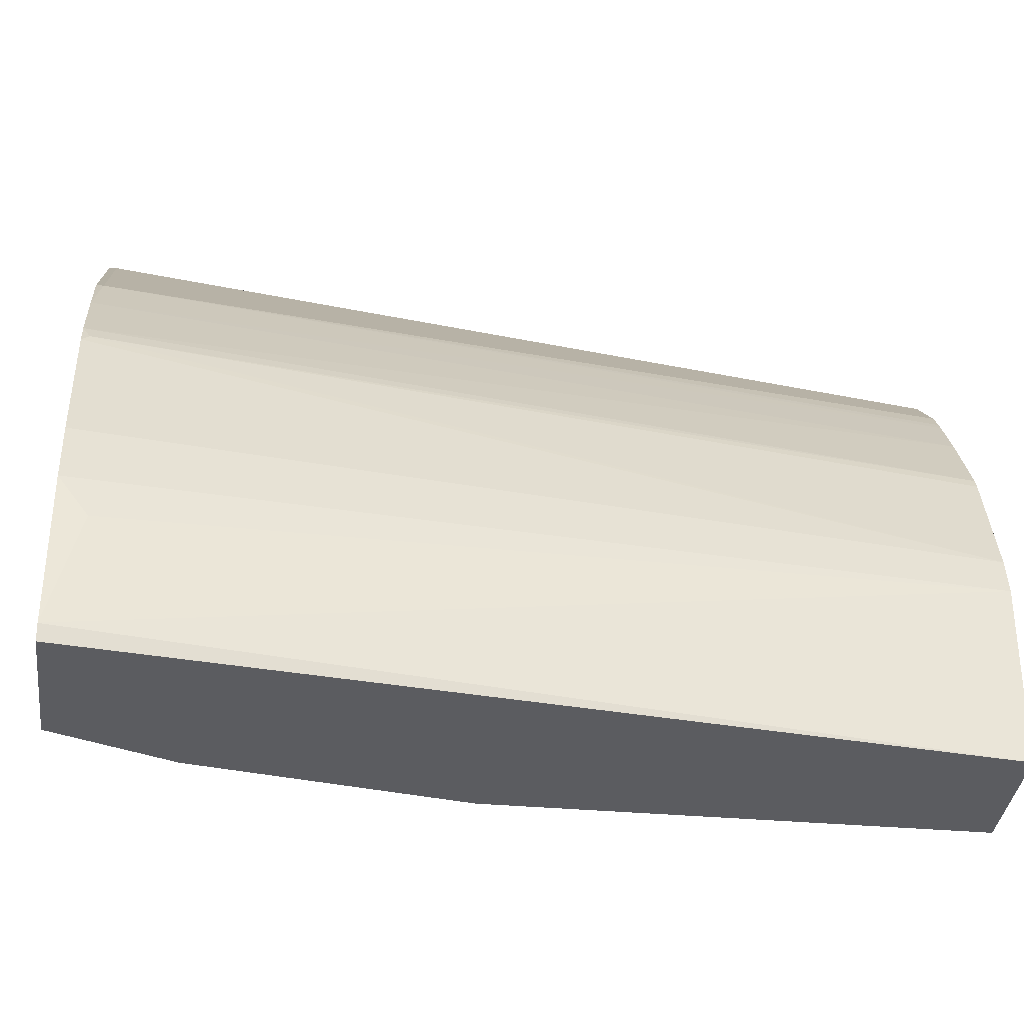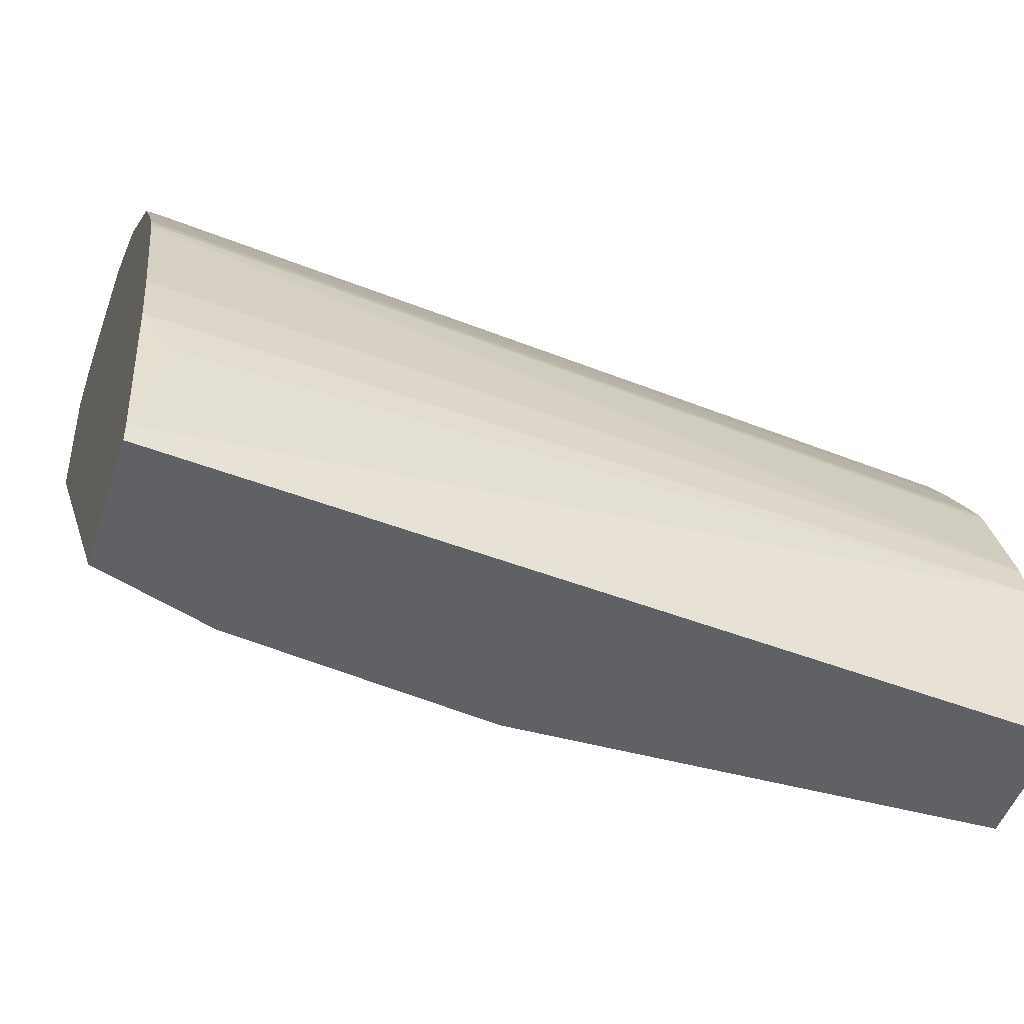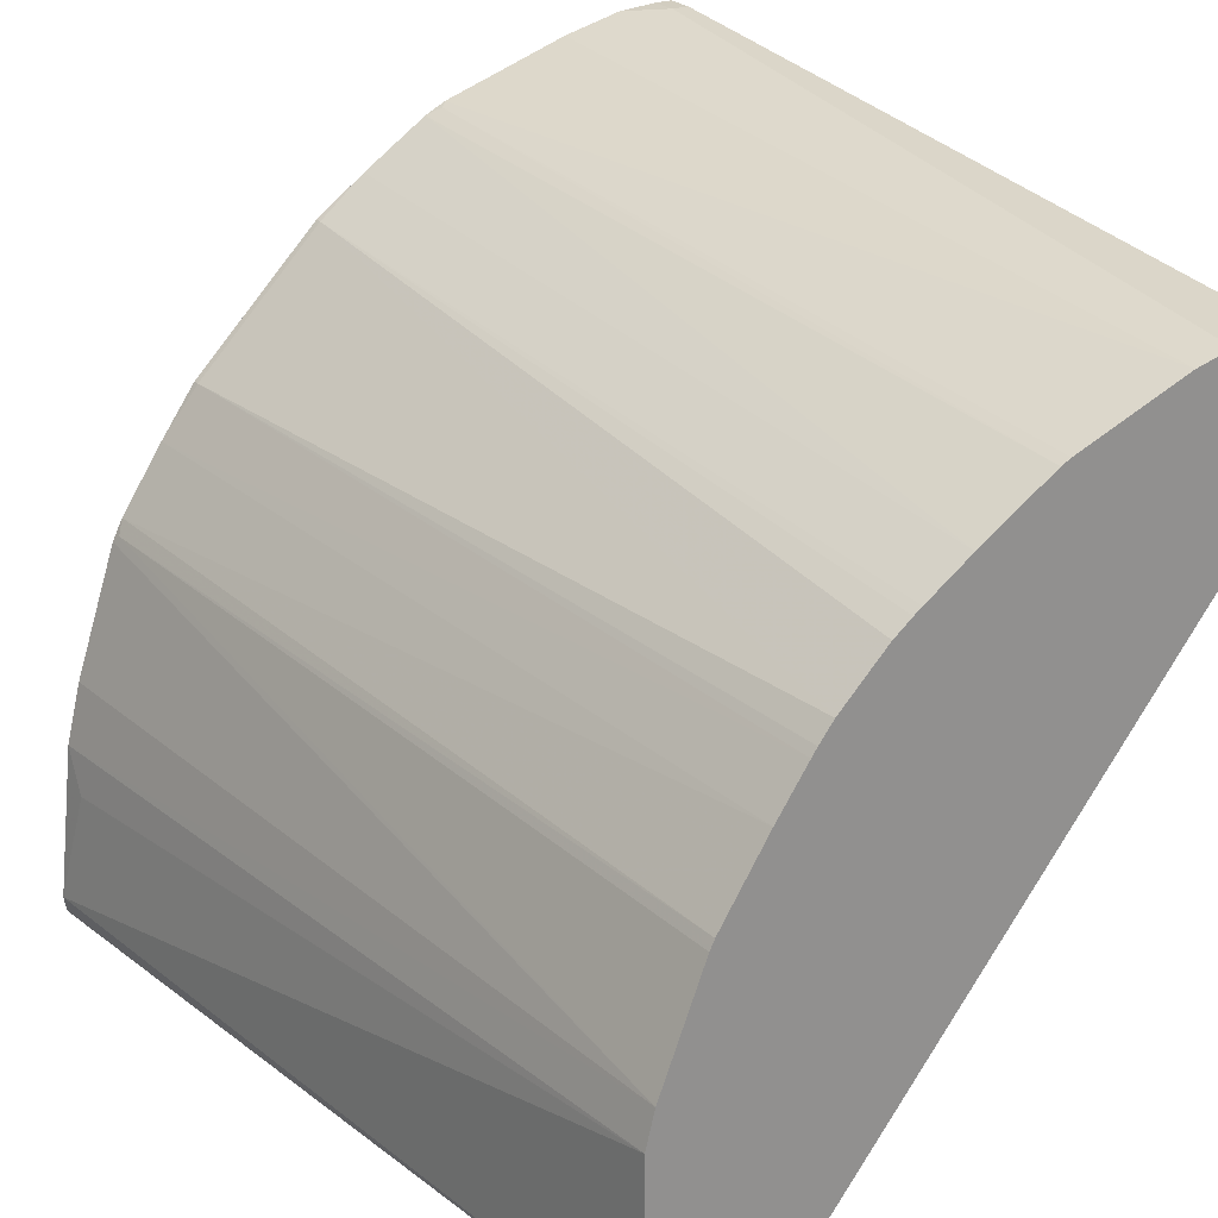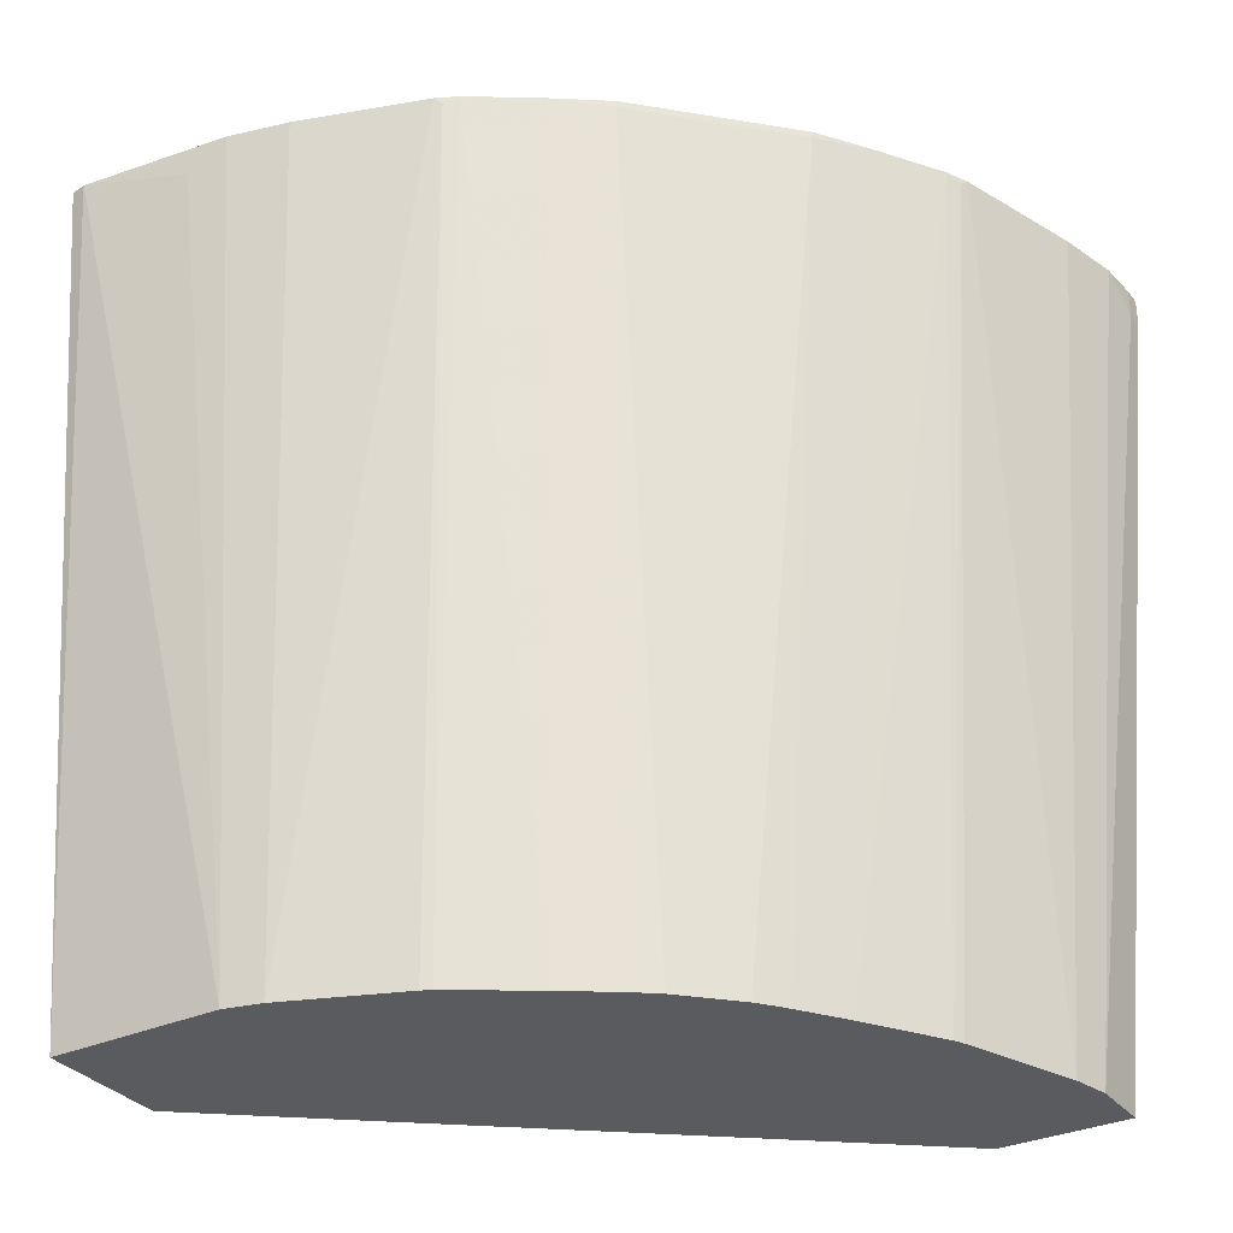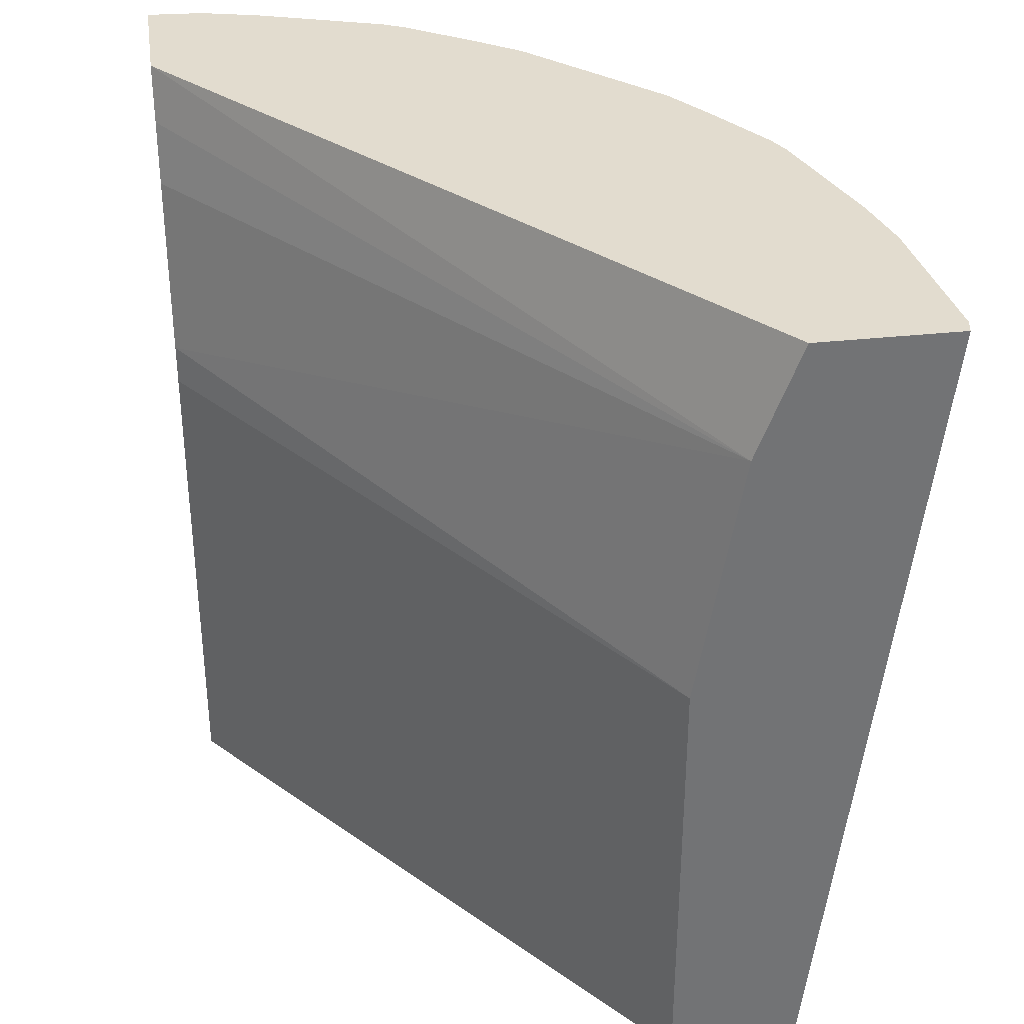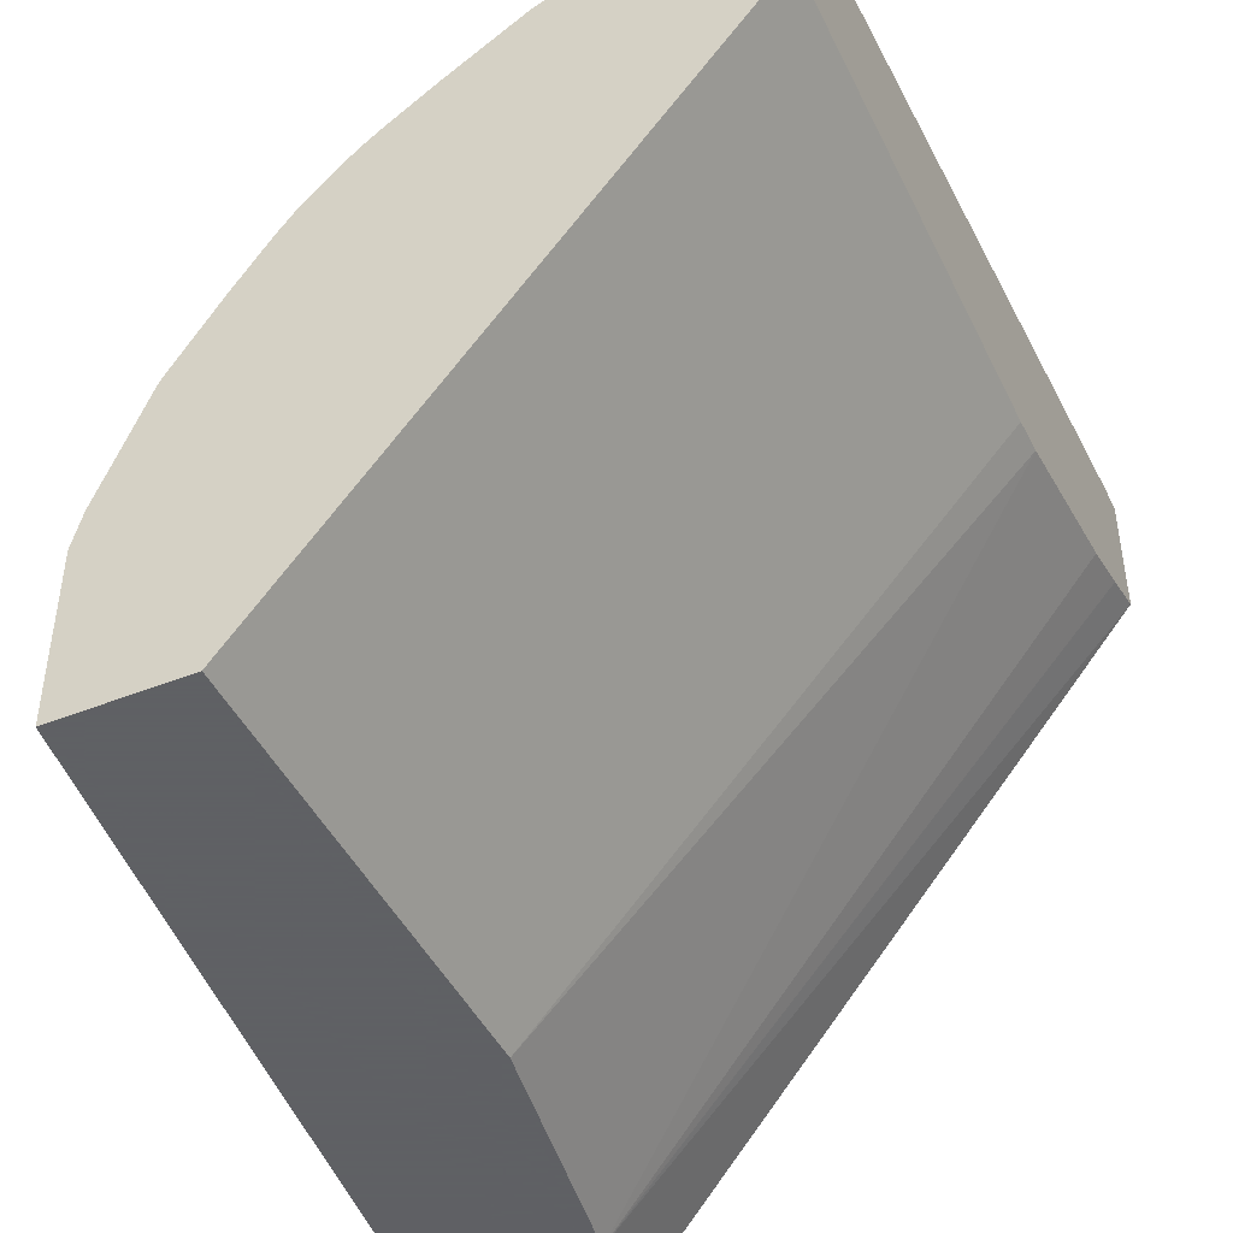
<metadata>
{"format":"obj","ext":"obj","renderer":"f3d","projection":"perspective","resolution":1024,"background":"white","views":[{"elev":-34.6,"azim":-96.8,"up":"+Z"},{"elev":-46.4,"azim":-107.4,"up":"+Z"},{"elev":24.4,"azim":-32.8,"up":"+Z"},{"elev":-32.4,"azim":-58.0,"up":"+Y"},{"elev":34.6,"azim":171.7,"up":"+Y"},{"elev":-45.3,"azim":24.8,"up":"+Z"}]}
</metadata>
<code>
v -0.0564 0.6392 0.3384
v -0.04866 0.6392 0.3384
v -0.0564 0.6517 0.3384
v -0.07395 0.6517 0.3371
v -0.0752 0.2869 0.3008
v -0.04866 0.6517 0.3384
v -0.04866 0.2869 0.3008
v -0.1003 0.6517 0.3305
v -0.09116 0.2869 0.2968
v -0.04866 0.6517 0.2807
v -0.04866 0.2869 0.2444
v -0.1567 0.6517 0.3117
v -0.1413 0.2869 0.2771
v -0.1598 0.6485 0.3102
v -0.282 0.6517 -0.0004605
v -0.04866 0.6281 0.2718
v -0.2632 0.6016 -0.0004605
v -0.2444 0.2869 -0.0004605
v -0.04866 0.5076 0.2444
v -0.166 0.6517 0.3071
v -0.1456 0.2869 0.275
v -0.3434 0.6517 -0.0004605
v -0.04866 0.6016 0.2632
v -0.04866 0.5248 0.2459
v -0.2444 0.4888 -0.0004605
v -0.3008 0.2869 -0.0004605
v -0.1943 0.6517 0.2882
v -0.1786 0.2869 0.2537
v -0.3446 0.6517 0.00624
v -0.3008 0.2869 0.07523
v -0.2162 0.6517 0.2726
v -0.2162 0.6485 0.2726
v -0.1984 0.2869 0.2399
v -0.3446 0.6517 0.006339
v -0.2968 0.2869 0.09118
v -0.3371 0.6517 0.07394
v -0.3384 0.6392 0.05642
v -0.2319 0.6517 0.2569
v -0.2568 0.6517 0.2319
v -0.2726 0.6485 0.2162
v -0.2311 0.2869 0.21
v -0.21 0.2869 0.2311
v -0.2019 0.2869 0.2374
v -0.2771 0.2869 0.1413
v -0.3102 0.6485 0.1598
v -0.3117 0.6517 0.1567
v -0.3305 0.6517 0.1003
v -0.2695 0.6517 0.2192
v -0.2726 0.6517 0.2162
v -0.2882 0.6517 0.1942
v -0.2399 0.2869 0.1984
v -0.2374 0.2869 0.2019
v -0.275 0.2869 0.1456
v -0.3071 0.6517 0.1659
v -0.3102 0.6517 0.1598
v -0.2537 0.2869 0.1785
f 1 2 6
f 27 32 33
f 27 31 32
f 26 34 29
f 26 30 34
f 22 26 29
f 20 28 21
f 20 27 28
f 19 25 24
f 17 24 25
f 17 23 24
f 16 23 17
f 15 26 22
f 15 18 26
f 15 25 18
f 15 17 25
f 14 20 21
f 13 14 21
f 12 20 14
f 11 25 19
f 11 18 25
f 10 17 15
f 10 16 17
f 9 14 13
f 27 33 28
f 30 35 36
f 30 36 37
f 30 37 34
f 53 56 54
f 50 56 51
f 50 54 56
f 45 53 54
f 45 54 55
f 44 53 45
f 40 52 41
f 40 51 52
f 40 50 51
f 40 49 50
f 40 48 49
f 9 12 14
f 39 48 40
f 35 46 47
f 35 45 46
f 35 44 45
f 34 37 36
f 32 43 33
f 32 42 43
f 32 41 42
f 32 40 41
f 32 39 40
f 32 38 39
f 31 38 32
f 35 47 36
f 8 12 9
f 45 55 46
f 5 18 11
f 3 54 50
f 3 55 54
f 3 46 55
f 3 47 46
f 3 36 47
f 3 34 36
f 3 29 34
f 3 22 29
f 3 15 22
f 3 10 15
f 3 6 10
f 2 10 6
f 2 16 10
f 2 23 16
f 2 24 23
f 2 19 24
f 2 11 19
f 2 7 11
f 1 7 2
f 1 5 7
f 1 3 4
f 1 6 3
f 5 11 7
f 3 50 49
f 3 49 48
f 1 4 5
f 3 39 38
f 3 48 39
f 5 30 26
f 5 44 35
f 5 53 44
f 5 56 53
f 5 51 56
f 5 52 51
f 5 41 52
f 5 42 41
f 5 43 42
f 5 33 43
f 5 35 30
f 5 21 28
f 3 38 31
f 5 28 33
f 3 31 27
f 3 27 20
f 3 20 12
f 5 26 18
f 3 8 4
f 4 8 9
f 4 9 5
f 5 9 13
f 5 13 21
f 3 12 8

</code>
